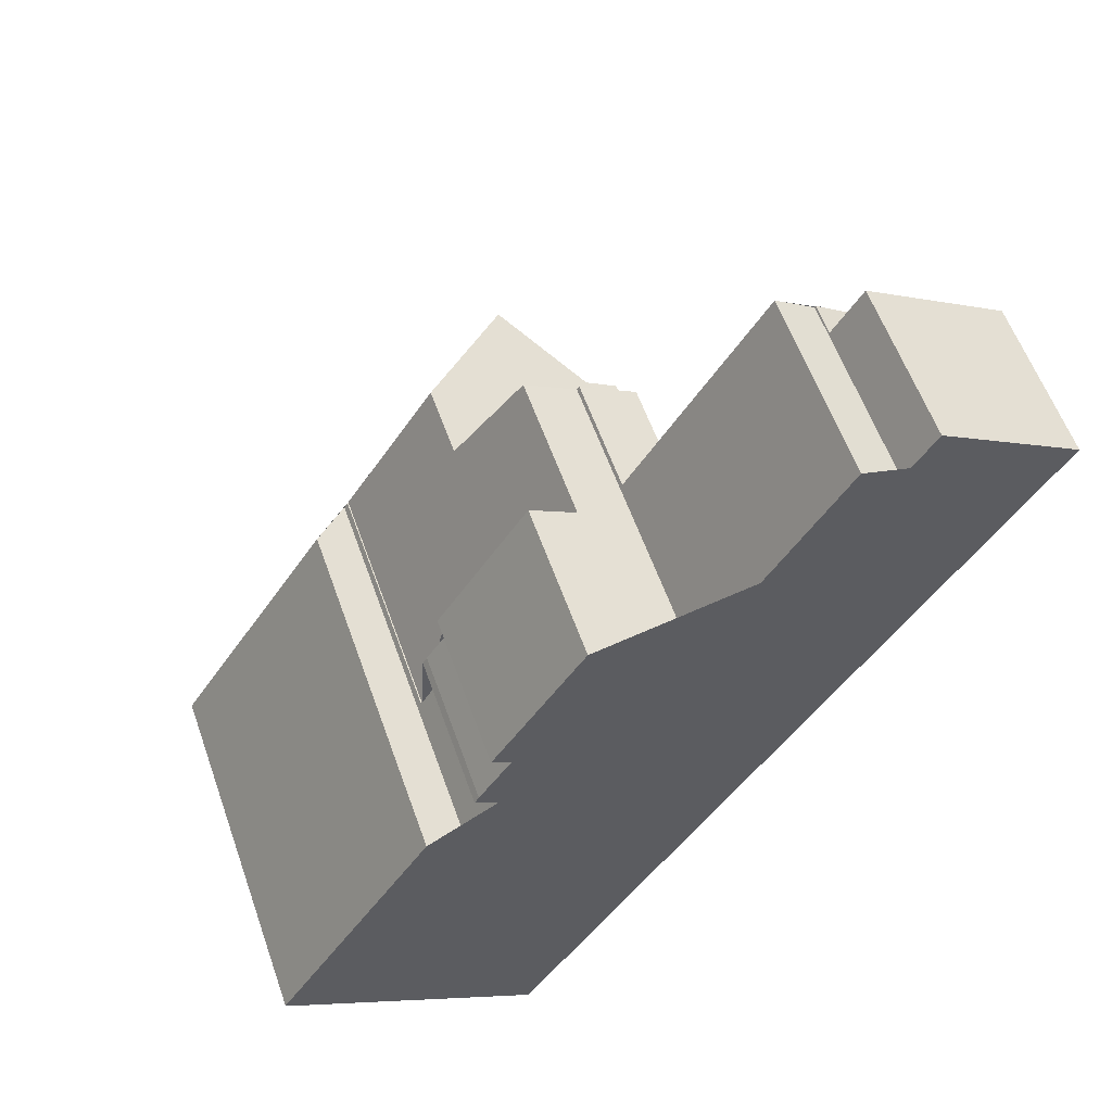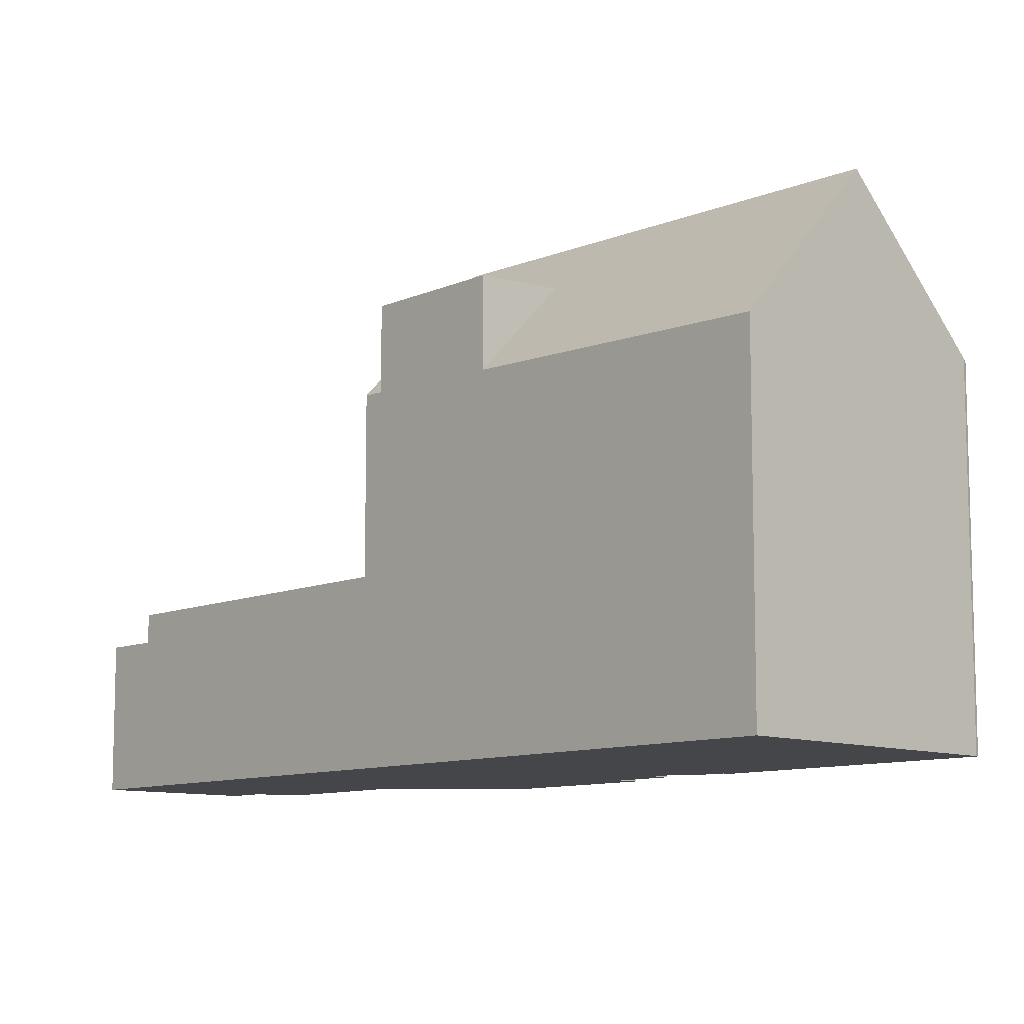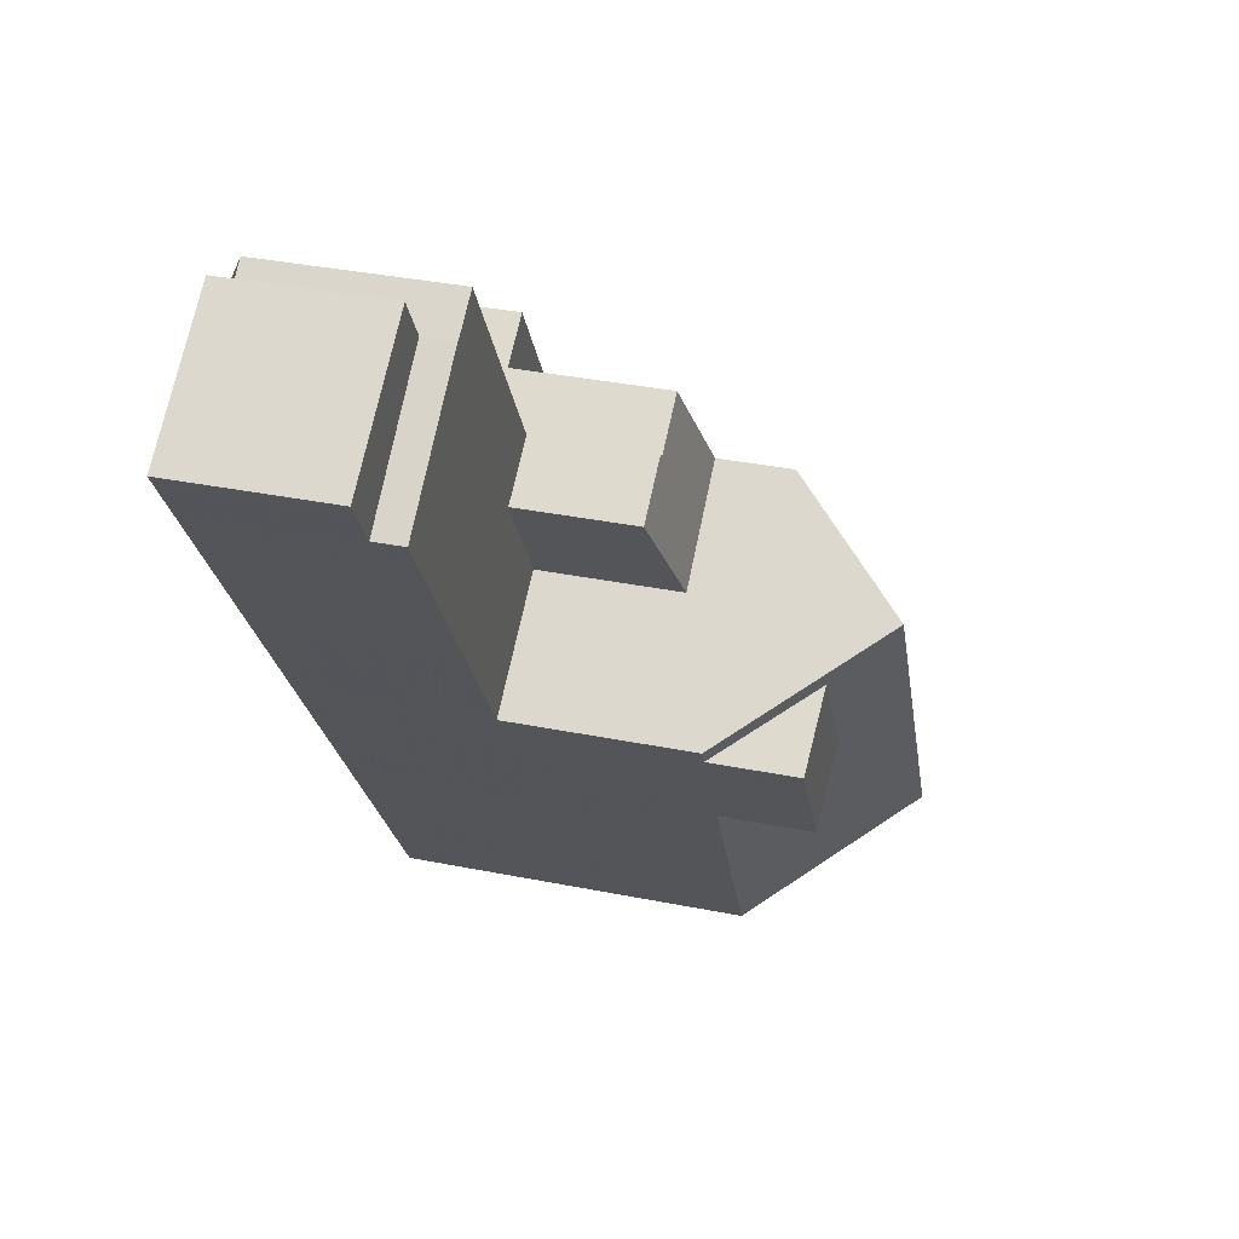
<metadata>
{"format":"obj","ext":"obj","renderer":"f3d","projection":"perspective","resolution":1024,"background":"white","views":[{"elev":58.3,"azim":160.6,"up":"+Y"},{"elev":-9.9,"azim":-10.0,"up":"+Z"},{"elev":37.1,"azim":-75.6,"up":"+Y"}]}
</metadata>
<code>
v -375.3 -684.2 8.126
v -374.5 -683.7 7.252
v -371.2 -689 7.373
v -371.3 -689 7.447
v -383.2 -675.4 3.781
v -382.4 -674.9 3.783
v -376.5 -692.7 7.19
v -386.6 -676.3 3.167
v -383.8 -674.5 3.164
v -377.7 -678.2 3.147
v -375.9 -681.1 3.14
v -376.2 -681.3 3.141
v -375.6 -682.3 3.138
v -375.5 -682.5 3.138
v -376.1 -682.8 3.138
v -379.7 -679.4 6.163
v -373.9 -690.9 10.42
v -373 -690.3 9.388
v -374.3 -684 7.259
v -372 -689.5 8.244
v -372.1 -689.3 8.203
v -371.9 -689.5 8.174
v -378.4 -681.9 9.344
v -373.9 -690.9 10.42
v -375.4 -684 8.122
v -383.2 -675.4 3.781
v -386 -677.4 3.771
v -386 -677.3 3.771
v -386 -677.4 3.771
v -383.2 -675.4 3.781
v -378.6 -678.8 3.797
v -379.7 -679.3 3.793
v -382 -683.9 3.785
v -375.4 -684 3.808
v -379.5 -682.3 10.45
v -382 -683.9 7.461
v -381.7 -684.2 7.449
v -380.1 -686.9 7.369
v -374.8 -691.5 9.318
v -380.5 -682.9 9.267
v -381.7 -684.2 9.212
v -380.2 -683.3 9.27
v -380.1 -686.9 9.225
v -378.5 -685.9 9.285
v -378.5 -681.7 9.343
v -386 -677.4 3.164
v -383.2 -675.4 3.161
v -386 -677.3 3.164
v -383.2 -675.4 3.161
v -386 -677.4 3.164
v -378.6 -678.8 3.148
v -375.4 -684 3.136
v -375.6 -692.1 8.309
v -379.6 -687.7 7.345
v -378.6 -678.8 6.16
v -379.7 -679.3 6.148
v -382 -683.9 6.607
v -375.4 -684 7.179
v -375.4 -684 3.272
v -379.7 -679.3 4.118
v -382 -683.9 4.089
v -377.7 -680.3 3.8
v -378.6 -678.8 4.018
v -378.5 -681.7 9.376
v -378.6 -681.7 9.341
v -380.3 -682.8 6.595
v -381.8 -683.8 4.08
v -382 -683.9 3.905
v -383.5 -674.9 3.162
v -386.4 -676.7 3.166
v -383.4 -681.5 3.78
v -383.3 -681.5 3.78
v -379.7 -679.3 3.793
v -380.9 -680 6.151
v -380.9 -680 4.214
v -380.9 -680 3.789
v -379.7 -679.3 6.148
v -378.2 -681.4 6.581
v -378.2 -681.4 8.978
v -379.5 -679.3 6.163
v -376.5 -684.1 8.998
v -372.7 -690 9.043
v -386.4 -676.7 3.166
v -386.6 -676.3 3.167
v -386 -677.3 3.164
v -378.9 -688.4 7.509
v -376.3 -692.6 7.439
v -381.8 -683.8 6.607
v -381.8 -683.8 4.08
v -381.8 -683.8 3.786
v -381.8 -683.8 4.067
v -386 -677.3 3.771
v -381.8 -683.8 7.586
v -381.6 -684.2 9.217
v -381.6 -684.2 7.579
v -379.9 -686.8 9.23
v -379.9 -686.8 7.536
v -376 -681.2 3.14
v -377.8 -678.3 3.147
v -377.3 -680.9 3.143
v -377.3 -680.9 6.575
v -377.3 -680.9 8.052
v -377.3 -680.9 3.716
v -377.3 -680.9 3.801
v -378.2 -681.4 6.581
v -378.2 -681.4 8.978
v -379.5 -682.3 10.45
v -381.8 -683.8 7.586
v -380.5 -682.9 9.267
v -376.5 -680.4 3.142
v -382 -683.9 3.785
v -381.8 -683.8 3.786
v -378.5 -681.7 9.376
v -378.5 -681.7 9.343
v -379.5 -682.3 10.45
v -382 -683.9 7.461
v -379.5 -682.3 6.59
v -379.5 -682.3 3.894
v -379.5 -682.3 3.794
v -376.4 -680.3 3.142
v -377.3 -680.9 6.575
v -372.6 -688.7 8.293
v -372.1 -689.6 8.319
v -377.3 -680.9 8.052
v -377.3 -680.9 8.052
v -377.3 -680.9 3.143
v -378.6 -678.8 3.148
v -378.6 -678.8 6.16
v -375.4 -684 8.148
v -375.4 -684 3.808
v -375.4 -684 3.274
v -377.3 -680.9 6.575
v -375.4 -684 7.179
v -375.4 -684 3.136
v -385.3 -676.1 3.165
v -385.6 -675.6 3.166
v -385 -676.6 3.163
v -385 -676.6 3.163
v -381 -683.2 5.463
v -381 -683.2 4.01
v -375.7 -692 8.283
v -375.6 -692.1 8.277
v -381 -683.2 6.6
v -381 -683.2 3.789
v -381 -683.2 8.655
v -381 -683.2 8.655
v -380.7 -683.7 9.25
v -380.7 -683.7 8.637
v -379.1 -686.3 9.261
v -379.1 -686.3 8.525
v -385 -676.6 3.775
v -382.4 -680.9 3.784
v -381 -683.2 3.789
v -385 -676.6 3.775
v -384.5 -677.4 3.776
v -381.9 -675.8 3.785
v -385.5 -678.1 3.773
v -385.5 -678.1 3.773
v -378.4 -681.6 9.19
v -378.4 -681.6 6.582
v -379.7 -679.3 3.793
v -379.7 -679.3 4.118
v -379.7 -679.3 6.148
v -379.7 -679.3 6.148
v -379.7 -679.3 3.793
v -379.7 -679.4 6.162
v -379.7 -679.4 6.163
v -378.4 -681.6 6.582
v -381.9 -675.9 3.785
v -382.5 -674.9 3.783
v -378.4 -681.6 9.19
v -373 -690.2 9.388
v -373 -690.3 9.388
v -377.7 -682.7 9.216
v -385.3 -676.9 3.773
v -384.8 -677.7 3.775
v -385.7 -676.3 3.165
v -386 -675.8 3.166
v -385.3 -676.9 3.164
v -385.3 -676.9 3.164
v -381.2 -683.4 5.132
v -381.2 -683.4 4.027
v -385.3 -676.9 3.773
v -375.8 -691.9 8.26
v -375.6 -692.1 8.256
v -381.2 -683.4 6.602
v -381.2 -683.4 3.788
v -381.2 -683.4 8.402
v -381.2 -683.4 8.402
v -380.9 -683.8 9.242
v -380.9 -683.8 8.395
v -379.3 -686.4 9.255
v -379.3 -686.4 8.351
v -382.6 -681.1 3.783
v -381.2 -683.4 3.788
v -383.6 -675.6 3.162
v -379.5 -682.3 6.59
v -379.5 -682.3 3.894
v -380.9 -680 3.789
v -379.5 -682.3 3.794
v -380.9 -680 4.214
v -379.5 -682.3 10.43
v -379.5 -682.3 9.304
v -383.9 -675.2 3.163
v -384.2 -674.7 3.164
v -383.6 -675.6 3.162
v -380.9 -680 6.151
v -380.9 -680 6.151
v -383.6 -675.6 3.779
v -379.5 -682.3 7.776
v -380.9 -680 3.789
v -379.5 -682.3 3.794
v -379.5 -682.3 6.59
v -383 -676.6 3.781
v -379.5 -682.3 10.43
v -374.2 -691.1 10.05
v -383.6 -675.6 3.779
v -378.1 -682 9.2
v -377.9 -681.9 8.982
v -380.9 -683.8 9.242
v -381.6 -684.2 9.217
v -380.9 -683.8 8.395
v -380.7 -683.7 8.637
v -380.2 -683.3 9.27
v -380.7 -683.7 9.25
v -376 -680.8 3.141
v -376.2 -680.9 3.141
v -377 -681.4 3.142
v -377 -681.4 3.646
v -377 -681.4 8.067
v -377 -681.4 8.067
v -377 -681.4 3.142
v -380.2 -683.3 9.27
v -381.6 -684.2 7.579
v -377 -681.4 6.67
v -377 -681.4 3.802
v -381.7 -684.2 9.212
v -379.3 -682.8 10.41
v -379.2 -682.7 10.45
v -379.2 -682.7 10.45
v -378.2 -682.1 9.346
v -381.7 -684.2 7.449
v -378.2 -682.1 9.311
v -376.5 -684.7 9.261
v -376.2 -684.5 9.001
v -379.3 -686.4 8.351
v -379.1 -686.3 8.525
v -375.4 -684 8.148
v -375.4 -684 8.122
v -378.5 -685.9 9.285
v -378.5 -685.9 9.285
v -376.2 -684.5 8.943
v -379.9 -686.8 7.536
v -377.7 -685.4 10.3
v -377.5 -685.3 10.44
v -379.3 -686.4 9.255
v -379.9 -686.8 9.23
v -379.1 -686.3 9.261
v -375.4 -684 3.136
v -375.4 -684 3.274
v -375.4 -684 8.148
v -375.4 -684 3.136
v -375.4 -684 7.179
v -375.4 -684 3.808
v -380.1 -686.9 9.225
v -375.4 -684 3.136
v -377.5 -685.3 10.44
v -376.5 -684.7 9.359
v -380.1 -686.9 7.369
v -372.7 -690 9.043
v -373 -690.2 9.387
v -375.6 -692.1 8.279
v -375.7 -692.1 8.257
v -372 -689.5 8.235
v -372.1 -689.5 8.318
v -375.6 -692 8.299
v -376.3 -692.5 7.44
v -376.5 -692.7 7.192
v -374.8 -691.5 9.317
v -373.9 -690.9 10.42
v -374.2 -691.1 10.06
v -373 -690.2 9.387
v -373.9 -690.9 10.42
v -372 -689.4 8.181
v -371.3 -688.9 7.372
v -374.5 -683.7 7.252
v -375.3 -684.2 8.126
v -375.3 -684.2 0
v -374.5 -683.7 0
v -374.3 -684 7.259
v -374.5 -683.7 7.252
v -374.5 -683.7 0
v -374.3 -684 0
v -371.3 -689 7.447
v -371.2 -689 7.373
v -371.2 -689 0
v -371.3 -689 0
v -371.9 -689.5 8.174
v -371.3 -689 7.447
v -371.3 -689 0
v -371.9 -689.5 0
v -382.5 -674.9 3.783
v -383.2 -675.4 3.781
v -383.2 -675.4 0
v -382.5 -674.9 0
v -381.9 -675.8 3.785
v -382.4 -674.9 3.783
v -382.4 -674.9 0
v -381.9 -675.8 0
v -376.5 -692.7 7.192
v -376.5 -692.7 7.19
v -376.5 -692.7 0
v -376.5 -692.7 0
v -386.6 -676.3 3.167
v -386.6 -676.3 3.167
v -386.6 -676.3 0
v -386.6 -676.3 0
v -383.5 -674.9 3.162
v -383.8 -674.5 3.164
v -383.8 -674.5 0
v -383.5 -674.9 -4.441e-16
v -376.4 -680.3 3.142
v -377.7 -678.2 3.147
v -377.7 -678.2 0
v -376.4 -680.3 0
v -376 -681.2 3.14
v -375.9 -681.1 3.14
v -375.9 -681.1 0
v -376 -681.2 -4.441e-16
v -375.6 -682.3 3.138
v -376.2 -681.3 3.141
v -376.2 -681.3 0
v -375.6 -682.3 -4.441e-16
v -375.5 -682.5 3.138
v -375.6 -682.3 3.138
v -375.6 -682.3 -4.441e-16
v -375.5 -682.5 0
v -376.1 -682.8 3.138
v -375.5 -682.5 3.138
v -375.5 -682.5 0
v -376.1 -682.8 0
v -375.4 -684 3.136
v -376.1 -682.8 3.138
v -376.1 -682.8 0
v -375.4 -684 0
v -373 -690.3 9.388
v -373 -690.3 9.388
v -373 -690.3 0
v -373 -690.3 0
v -371.3 -688.9 7.372
v -374.3 -684 7.259
v -374.3 -684 0
v -371.3 -688.9 -8.882e-16
v -372.1 -689.6 8.319
v -372 -689.5 8.244
v -372 -689.5 1.776e-15
v -372.1 -689.6 0
v -372 -689.5 8.244
v -371.9 -689.5 8.174
v -371.9 -689.5 0
v -372 -689.5 1.776e-15
v -374.2 -691.1 10.05
v -373.9 -690.9 10.42
v -373.9 -690.9 0
v -374.2 -691.1 1.776e-15
v -383.2 -675.4 3.781
v -383.2 -675.4 3.781
v -383.2 -675.4 0
v -383.2 -675.4 0
v -375.6 -692.1 8.309
v -374.8 -691.5 9.318
v -374.8 -691.5 -1.776e-15
v -375.6 -692.1 0
v -386.4 -676.7 3.166
v -386 -677.4 3.164
v -386 -677.4 0
v -386.4 -676.7 0
v -375.6 -692.1 8.277
v -375.6 -692.1 8.309
v -375.6 -692.1 0
v -375.6 -692.1 0
v -380.1 -686.9 7.369
v -379.6 -687.7 7.345
v -379.6 -687.7 8.882e-16
v -380.1 -686.9 8.882e-16
v -383.2 -675.4 3.161
v -383.5 -674.9 3.162
v -383.5 -674.9 -4.441e-16
v -383.2 -675.4 0
v -386.6 -676.3 3.167
v -386.4 -676.7 3.166
v -386.4 -676.7 0
v -386.6 -676.3 0
v -385.5 -678.1 3.773
v -383.4 -681.5 3.78
v -383.4 -681.5 0
v -385.5 -678.1 0
v -379.7 -679.4 6.162
v -379.7 -679.3 6.148
v -379.7 -679.3 0
v -379.7 -679.4 0
v -378.6 -678.8 6.16
v -379.5 -679.3 6.163
v -379.5 -679.3 0
v -378.6 -678.8 0
v -373 -690.3 9.388
v -372.7 -690 9.043
v -372.7 -690 0
v -373 -690.3 0
v -386 -675.8 3.166
v -386.6 -676.3 3.167
v -386.6 -676.3 0
v -386 -675.8 4.441e-16
v -376.5 -692.7 7.19
v -376.3 -692.6 7.439
v -376.3 -692.6 -8.882e-16
v -376.5 -692.7 0
v -376.2 -681.3 3.141
v -376 -681.2 3.14
v -376 -681.2 -4.441e-16
v -376.2 -681.3 0
v -377.7 -678.2 3.147
v -377.8 -678.3 3.147
v -377.8 -678.3 -4.441e-16
v -377.7 -678.2 0
v -383.4 -681.5 3.78
v -382 -683.9 3.785
v -382 -683.9 0
v -383.4 -681.5 0
v -376 -680.8 3.141
v -376.4 -680.3 3.142
v -376.4 -680.3 0
v -376 -680.8 0
v -372.7 -690 9.043
v -372.1 -689.6 8.319
v -372.1 -689.6 0
v -372.7 -690 0
v -377.8 -678.3 3.147
v -378.6 -678.8 3.148
v -378.6 -678.8 -4.441e-16
v -377.8 -678.3 -4.441e-16
v -384.2 -674.7 3.164
v -385.6 -675.6 3.166
v -385.6 -675.6 0
v -384.2 -674.7 0
v -375.6 -692.1 8.256
v -375.6 -692.1 8.277
v -375.6 -692.1 0
v -375.6 -692.1 0
v -379.7 -679.3 3.793
v -381.9 -675.8 3.785
v -381.9 -675.8 0
v -379.7 -679.3 0
v -386 -677.4 3.771
v -385.5 -678.1 3.773
v -385.5 -678.1 0
v -386 -677.4 0
v -379.7 -679.4 6.163
v -379.7 -679.4 6.162
v -379.7 -679.4 0
v -379.7 -679.4 0
v -379.5 -679.3 6.163
v -379.7 -679.4 6.163
v -379.7 -679.4 -8.882e-16
v -379.5 -679.3 0
v -382.4 -674.9 3.783
v -382.5 -674.9 3.783
v -382.5 -674.9 0
v -382.4 -674.9 0
v -373.9 -690.9 10.42
v -373 -690.3 9.388
v -373 -690.3 0
v -373.9 -690.9 0
v -385.6 -675.6 3.166
v -386 -675.8 3.166
v -386 -675.8 4.441e-16
v -385.6 -675.6 0
v -376.3 -692.6 7.439
v -375.6 -692.1 8.256
v -375.6 -692.1 0
v -376.3 -692.6 -8.882e-16
v -383.8 -674.5 3.164
v -384.2 -674.7 3.164
v -384.2 -674.7 0
v -383.8 -674.5 0
v -374.8 -691.5 9.318
v -374.2 -691.1 10.05
v -374.2 -691.1 1.776e-15
v -374.8 -691.5 -1.776e-15
v -375.9 -681.1 3.14
v -376 -680.8 3.141
v -376 -680.8 0
v -375.9 -681.1 0
v -382 -683.9 7.461
v -381.7 -684.2 7.449
v -381.7 -684.2 8.882e-16
v -382 -683.9 8.882e-16
v -375.3 -684.2 8.126
v -375.4 -684 8.122
v -375.4 -684 0
v -375.3 -684.2 0
v -381.7 -684.2 9.212
v -380.1 -686.9 9.225
v -380.1 -686.9 0
v -381.7 -684.2 0
v -379.6 -687.7 7.345
v -376.5 -692.7 7.192
v -376.5 -692.7 0
v -379.6 -687.7 8.882e-16
v -371.2 -689 7.373
v -371.3 -688.9 7.372
v -371.3 -688.9 -8.882e-16
v -371.2 -689 0
v -376.5 -692.7 0
v -386.6 -676.3 0
v -383.8 -674.5 0
v -383.2 -675.4 0
v -382.4 -674.9 0
v -379.7 -679.4 0
v -377.7 -678.2 0
v -375.9 -681.1 0
v -376.2 -681.3 0
v -375.6 -682.3 0
v -375.5 -682.5 0
v -376.1 -682.8 0
v -375.3 -684.2 0
v -374.5 -683.7 0
v -371.2 -689 0
v -371.3 -689 0
f 110 99 10 120
f 217 30 49 206
f 103 62 31 51 100
f 282 268 244 271
f 274 21 284
f 284 21 19 285
f 218 174 243
f 95 37 41 94
f 97 38 43 96
f 63 31 62
f 88 57 36 93
f 203 40 202
f 205 9 69 204
f 278 54 86 277
f 89 61 57 88
f 91 68 61 89
f 104 62 103
f 101 55 63 62 104
f 64 45 65
f 182 67 181
f 90 33 68 91
f 197 66 210
f 204 69 47 196
f 114 23 113
f 283 267 268 282
f 253 86 54 269
f 279 251 254 281
f 158 72 71 157
f 194 72 158 176
f 117 74 75 118
f 118 75 76 119
f 132 78 79 125
f 270 245 252 122 275
f 248 122 252
f 83 70 8 84
f 277 86 184 273
f 181 67 89 88 186
f 89 67 91
f 187 90 91 67 182
f 48 46 70 83
f 246 184 86 253
f 85 50 29 92
f 191 95 94 190
f 193 97 96 192
f 186 88 93 189
f 127 99 110 126
f 230 102 101 235
f 236 104 103 229
f 235 101 104 236
f 121 105 80 128
f 232 126 110 227
f 111 71 72 112
f 195 112 72 194
f 227 110 120 226
f 229 103 100 228
f 275 122 21 274
f 249 1 2 19 21 122 248
f 130 34 59 131
f 133 58 34 130
f 131 59 52 134
f 129 25 58 133
f 178 136 135 177
f 198 140 139 66 197
f 272 141 276
f 143 66 139
f 200 144 140 198
f 276 141 247 251 279
f 147 42 148
f 149 44 150
f 210 66 143 146 40 203
f 212 153 152 211
f 177 135 137 179
f 211 152 155 214
f 183 154 138 180
f 214 155 151 209
f 157 27 28 158
f 176 158 28 175
f 162 60 32 161
f 163 56 60 162
f 164 77 166
f 167 80 105 168
f 169 156 73 165
f 170 6 156 169
f 171 79 78 160
f 172 18 173
f 271 244 245 270
f 219 81 174 218
f 175 151 155 176
f 177 83 84 178
f 181 139 140 182
f 179 48 83 177
f 180 85 92 183
f 273 184 141 272
f 186 143 139 181
f 182 140 144 187
f 247 141 184 246
f 190 147 148 191
f 192 149 150 193
f 189 146 143 186
f 194 152 153 195
f 176 155 152 194
f 201 162 161 199
f 202 35 64 65 203
f 204 135 136 205
f 207 163 162 201
f 203 65 210
f 208 164 166 16 167 168 213
f 214 169 165 211
f 209 26 5 170 169 214
f 210 65 45 171 160 197
f 196 137 135 204
f 281 254 255 280
f 206 138 154 217
f 218 159 106 219
f 257 221 220 256
f 222 188 145 223
f 258 225 224 250
f 226 11 98 227
f 260 229 228 259
f 256 220 225 258
f 223 145 109 233
f 219 106 124 231
f 234 108 188 222
f 261 230 235 263
f 264 236 229 260
f 263 235 236 264
f 265 237 221 257
f 262 232 227 98 12 13 14 15 266
f 238 215 115 239
f 240 107 113 23 241
f 242 116 108 234
f 233 109 215 238
f 241 23 243
f 243 23 114 159 218
f 244 174 81 245
f 245 81 252
f 252 81 219 231 248
f 254 238 239 255
f 267 240 241 268
f 251 233 238 254
f 268 241 243 174 244
f 270 82 18 172 271
f 272 142 185 273
f 274 20 123 275
f 276 53 142 272
f 277 87 7 278
f 279 39 53 276
f 275 123 82 270
f 273 185 87 277
f 280 24 216 281
f 282 172 173 17 283
f 281 216 39 279
f 271 172 282
f 284 22 20 274
f 285 3 4 22 284
f 287 288 289 286
f 291 292 293 290
f 295 296 297 294
f 299 300 301 298
f 303 304 305 302
f 307 308 309 306
f 311 312 313 310
f 315 316 317 314
f 319 320 321 318
f 323 324 325 322
f 327 328 329 326
f 331 332 333 330
f 335 336 337 334
f 339 340 341 338
f 343 344 345 342
f 347 348 349 346
f 351 352 353 350
f 355 356 357 354
f 359 360 361 358
f 363 364 365 362
f 367 368 369 366
f 371 372 373 370
f 375 376 377 374
f 379 380 381 378
f 383 384 385 382
f 387 388 389 386
f 391 392 393 390
f 395 396 397 394
f 399 400 401 398
f 403 404 405 402
f 407 408 409 406
f 411 412 413 410
f 415 416 417 414
f 419 420 421 418
f 423 424 425 422
f 427 428 429 426
f 431 432 433 430
f 435 436 437 434
f 439 440 441 438
f 443 444 445 442
f 447 448 449 446
f 451 452 453 450
f 455 456 457 454
f 459 460 461 458
f 463 464 465 462
f 467 468 469 466
f 471 472 473 470
f 475 476 477 474
f 479 480 481 478
f 483 484 485 482
f 487 488 489 486
f 491 492 493 490
f 495 496 497 494
f 499 500 501 498
f 503 504 505 502
f 507 508 509 506
f 511 512 513 510
f 515 516 517 518 519 520 521 522 523 524 525 526 527 528 529 514

</code>
